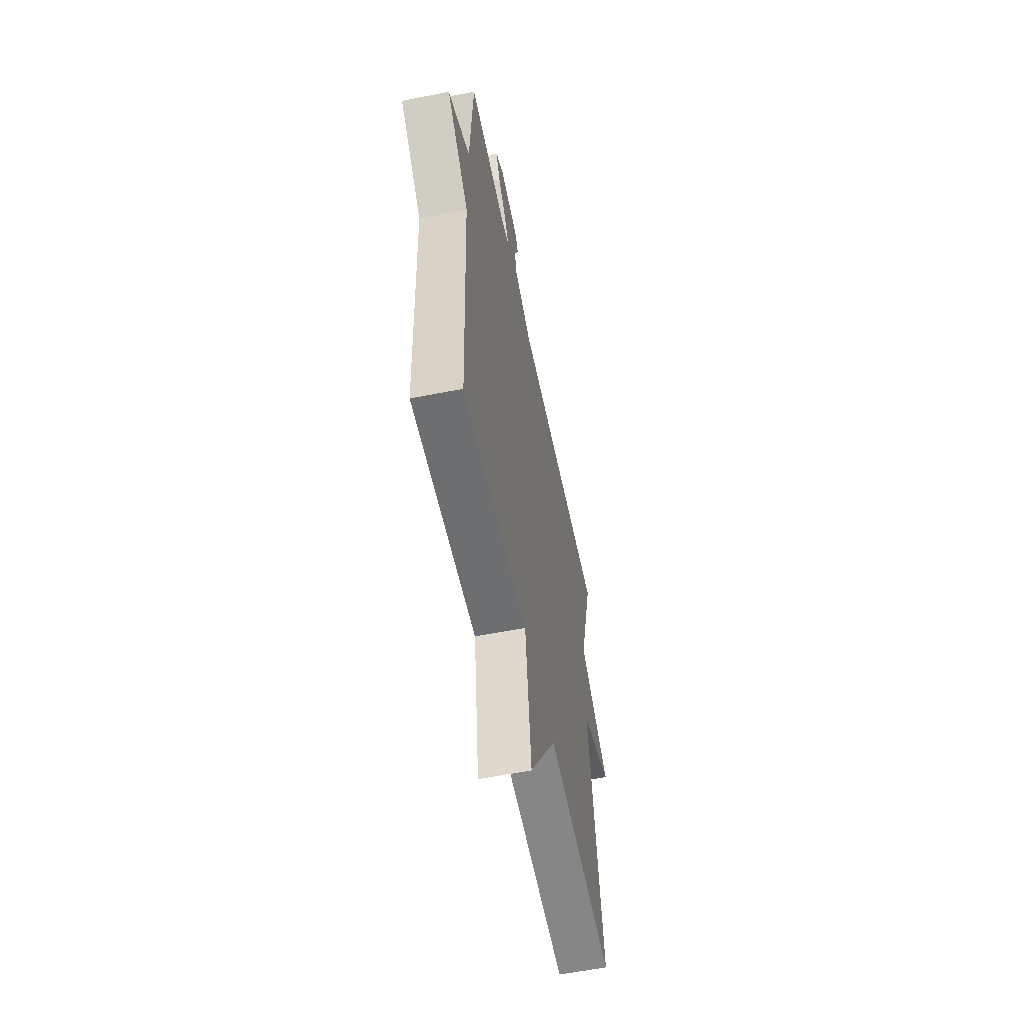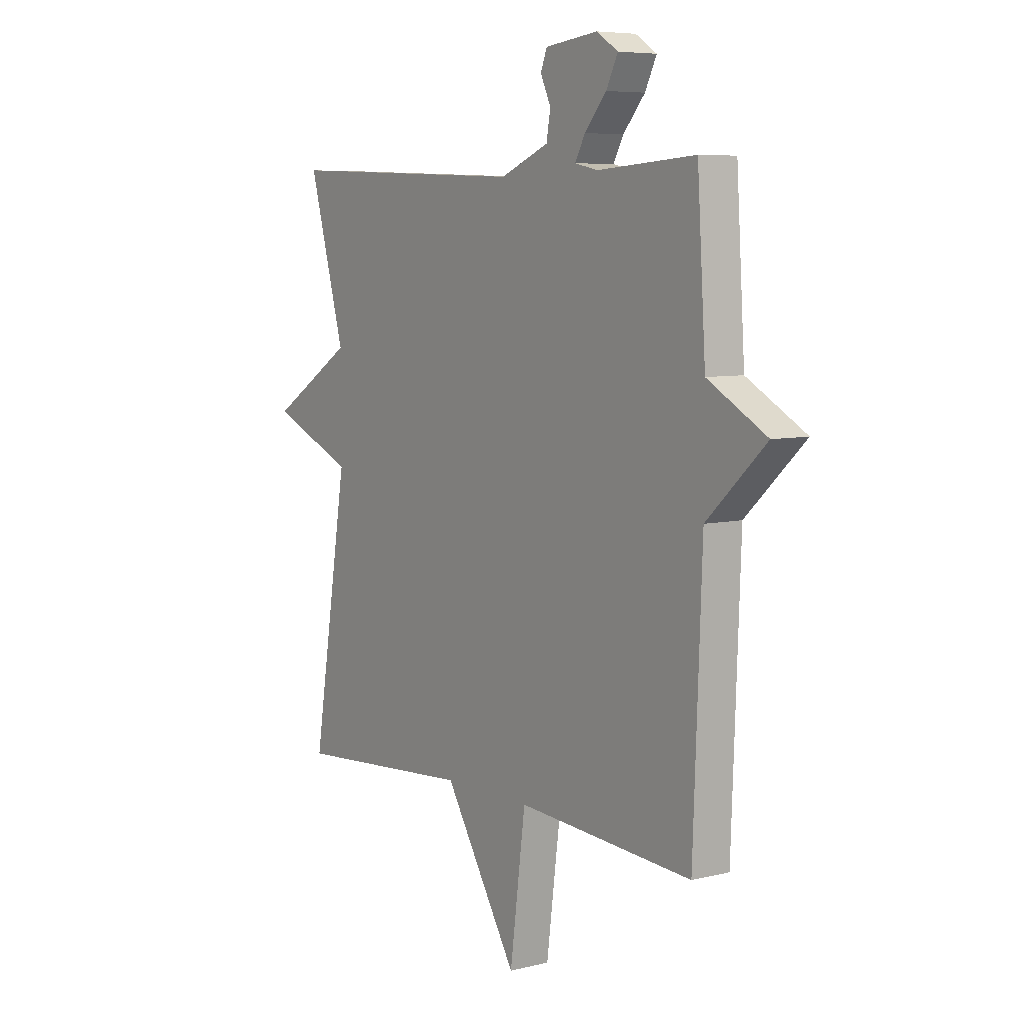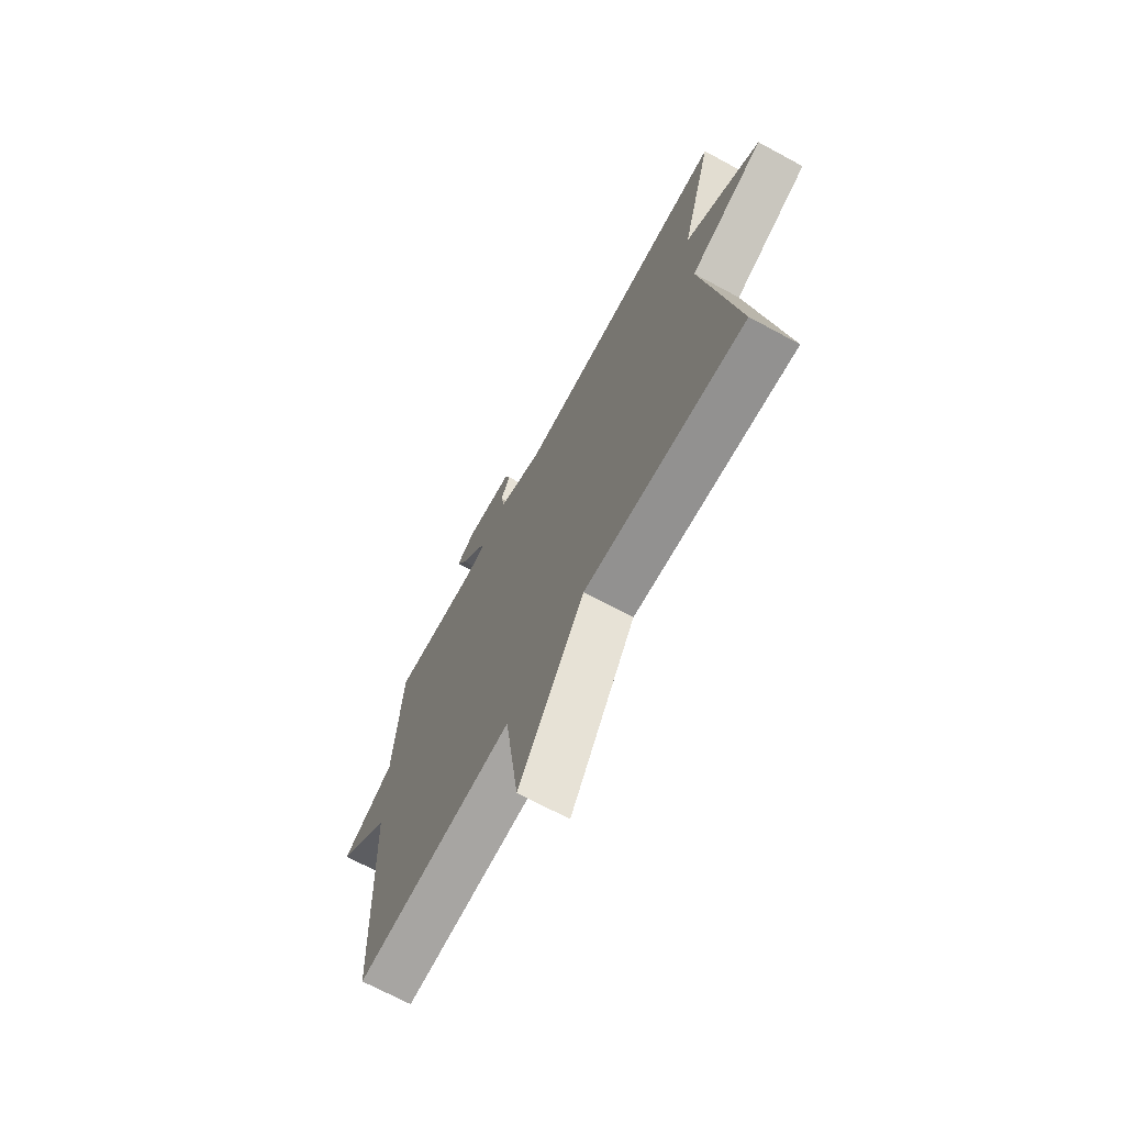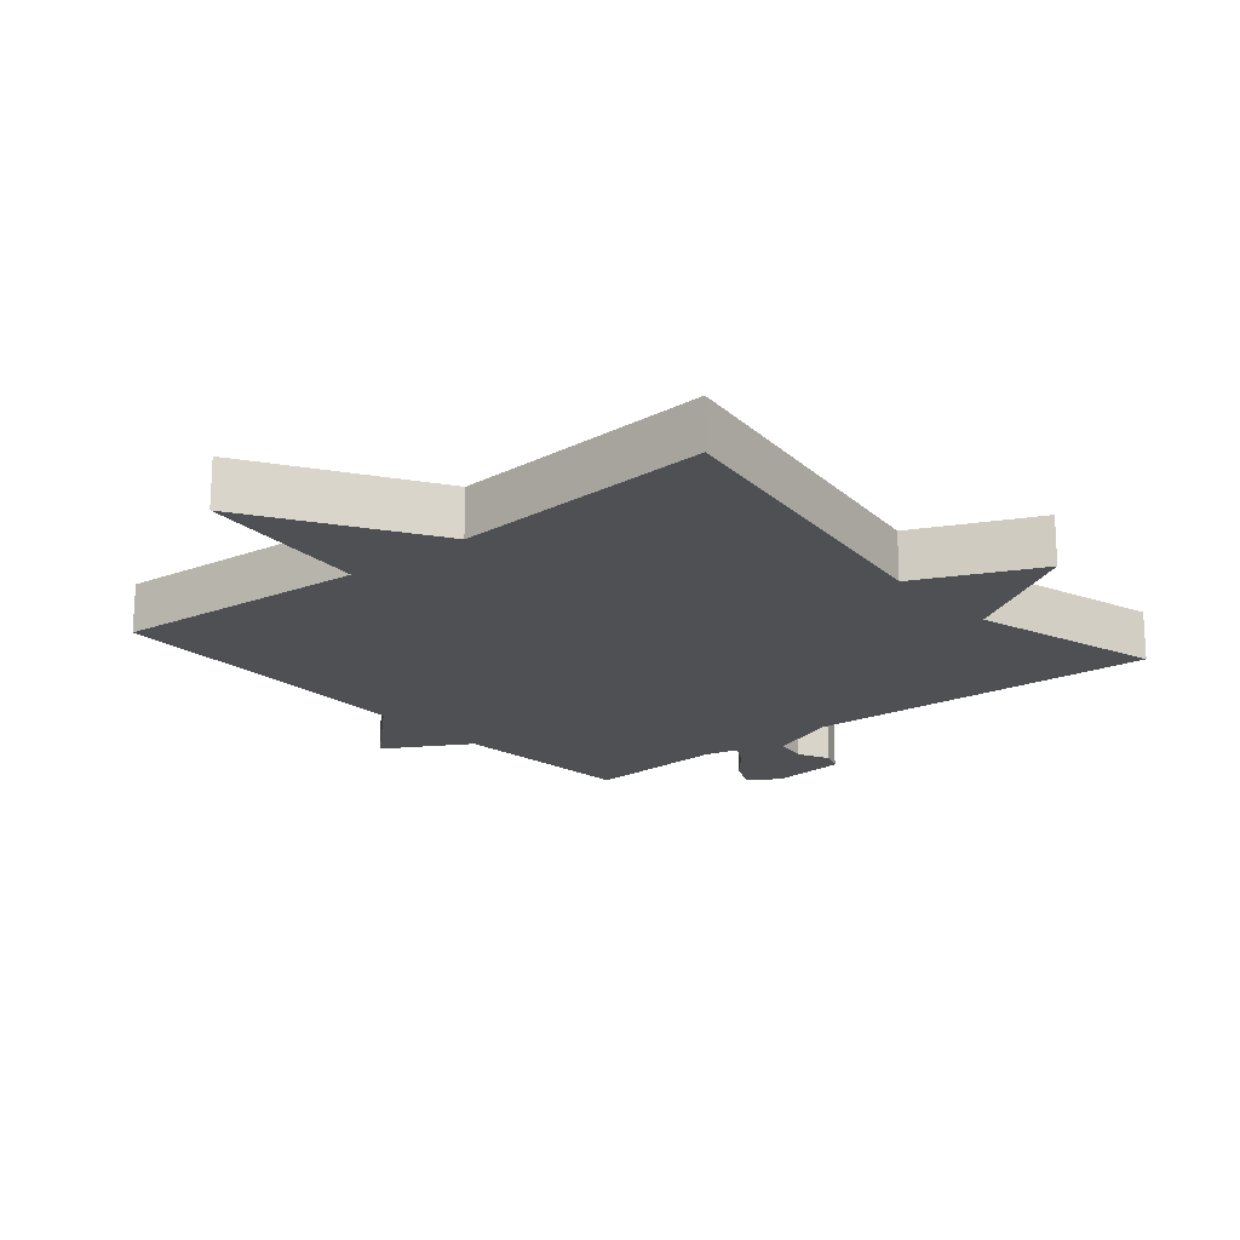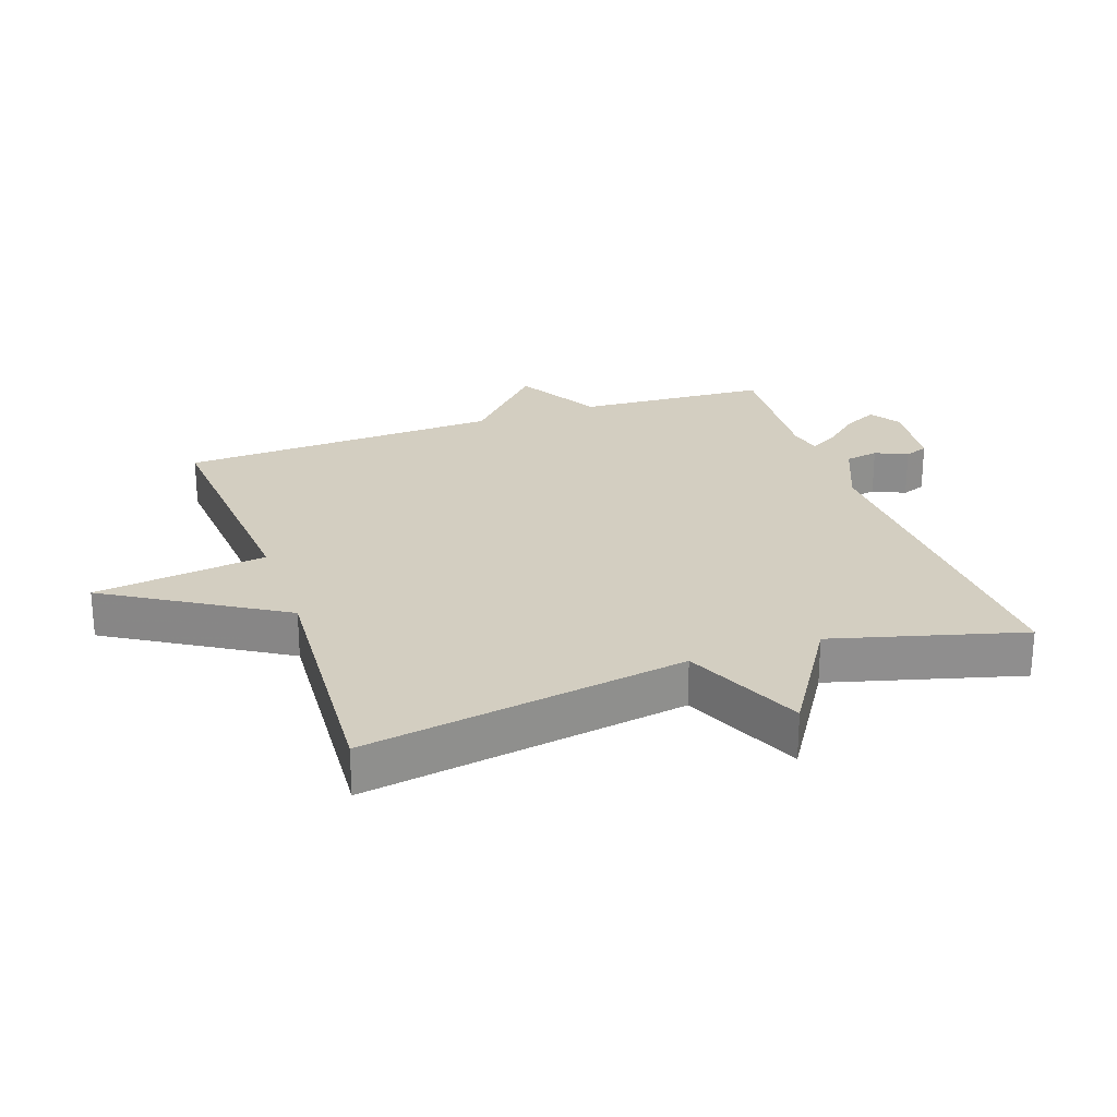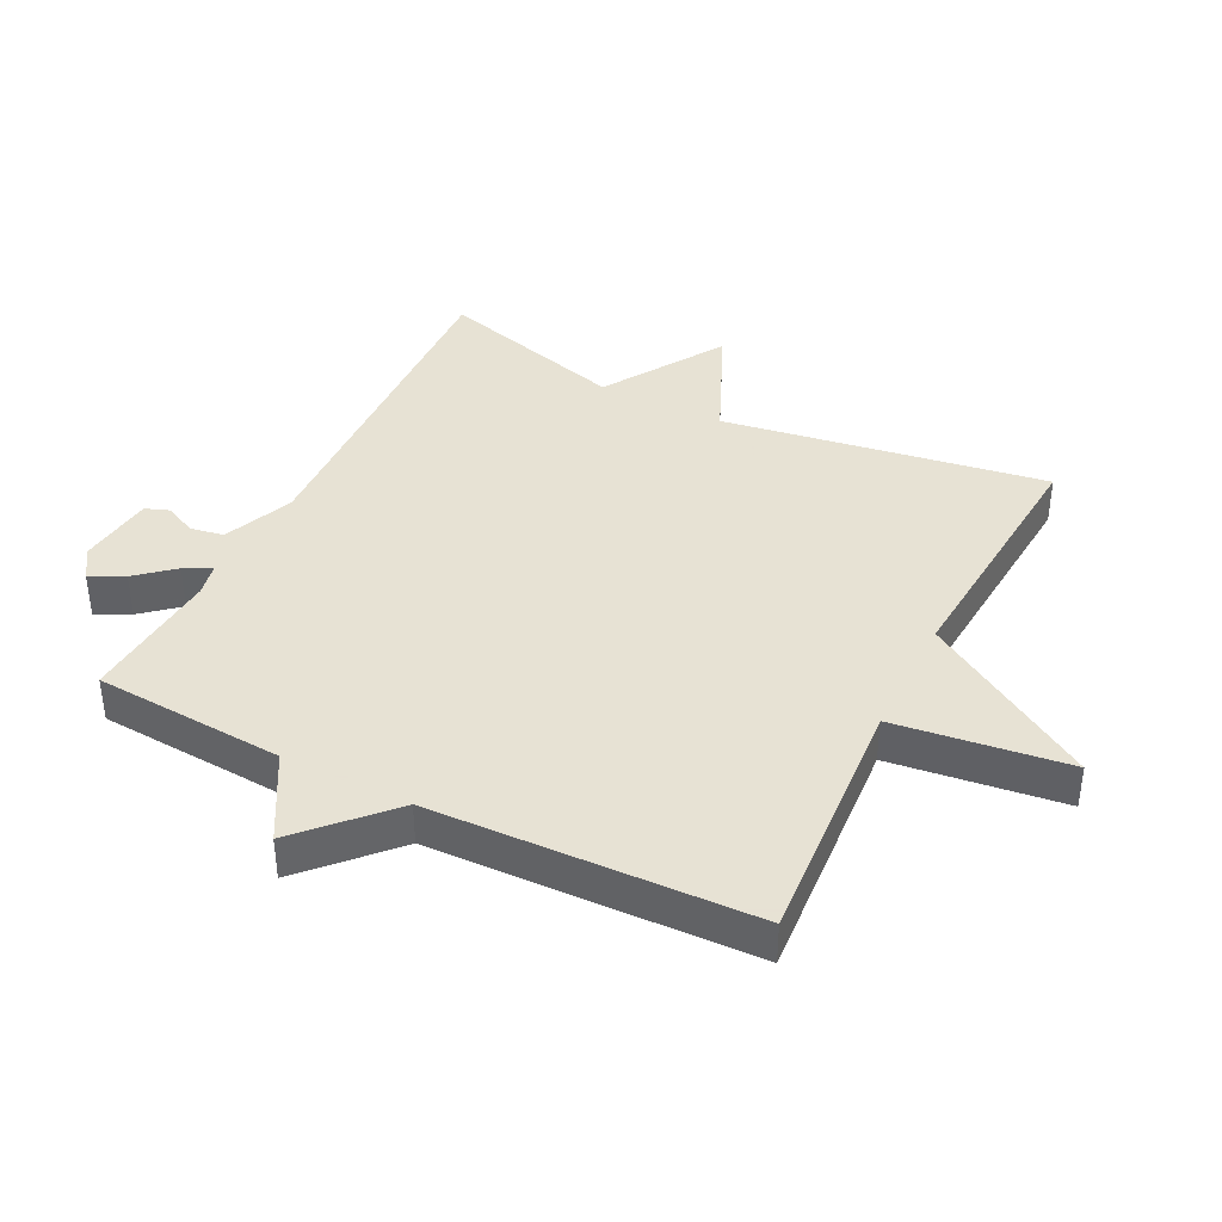
<metadata>
{"format":"obj","ext":"obj","renderer":"f3d","projection":"perspective","resolution":1024,"background":"white","views":[{"elev":-58.2,"azim":101.6,"up":"+Z"},{"elev":6.7,"azim":54.3,"up":"+Z"},{"elev":-70.0,"azim":-118.4,"up":"+Z"},{"elev":-18.8,"azim":-139.8,"up":"+Y"},{"elev":25.3,"azim":-109.3,"up":"+Y"},{"elev":39.7,"azim":116.7,"up":"+Y"}]}
</metadata>
<code>
v 0.5 0.07 -0.5
v 0.104 0.07 -0.471
v 0.069 0.07 -0.741
v -0.096 0.07 -0.471
v -0.5 0.07 -0.5
v -0.419 0.07 0.005
v -0.606 0.07 0.087
v -0.419 0.07 0.205
v -0.5 0.07 0.5
v 0.049 0.07 0.479
v 0.158 0.07 0.525
v 0.167 0.07 0.577
v 0.144 0.07 0.627
v 0.158 0.07 0.664
v 0.277 0.07 0.678
v 0.325 0.07 0.647
v 0.299 0.07 0.594
v 0.25 0.07 0.537
v 0.227 0.07 0.495
v 0.28 0.07 0.484
v 0.5 0.07 0.5
v 0.519 0.07 0.202
v 0.652 0.07 0.127
v 0.519 0.07 0.002
v 0.5 0 -0.5
v 0.104 0 -0.471
v 0.069 0 -0.741
v -0.096 0 -0.471
v -0.5 0 -0.5
v -0.419 0 0.005
v -0.606 0 0.087
v -0.419 0 0.205
v -0.5 0 0.5
v 0.049 0 0.479
v 0.158 0 0.525
v 0.167 0 0.577
v 0.144 0 0.627
v 0.158 0 0.664
v 0.277 0 0.678
v 0.325 0 0.647
v 0.299 0 0.594
v 0.25 0 0.537
v 0.227 0 0.495
v 0.28 0 0.484
v 0.5 0 0.5
v 0.519 0 0.202
v 0.652 0 0.127
v 0.519 0 0.002
f 22 23 24
f 24 1 2
f 22 24 2
f 21 22 2
f 20 21 2
f 19 20 2
f 16 17 18
f 15 16 18
f 14 15 18
f 13 14 18
f 12 13 18
f 11 12 18 19
f 2 3 4
f 19 2 4
f 11 19 4
f 10 11 4
f 8 9 10 4
f 6 7 8
f 4 5 6
f 4 6 8
f 48 47 46
f 26 25 48
f 26 48 46
f 26 46 45
f 26 45 44
f 26 44 43
f 42 41 40
f 42 40 39
f 42 39 38
f 42 38 37
f 42 37 36
f 43 42 36 35
f 28 27 26
f 28 26 43
f 28 43 35
f 28 35 34
f 28 34 33 32
f 32 31 30
f 30 29 28
f 32 30 28
f 1 25 26 2
f 2 26 27 3
f 3 27 28 4
f 4 28 29 5
f 5 29 30 6
f 6 30 31 7
f 7 31 32 8
f 8 32 33 9
f 9 33 34 10
f 10 34 35 11
f 11 35 36 12
f 12 36 37 13
f 13 37 38 14
f 14 38 39 15
f 15 39 40 16
f 16 40 41 17
f 17 41 42 18
f 18 42 43 19
f 19 43 44 20
f 20 44 45 21
f 21 45 46 22
f 22 46 47 23
f 23 47 48 24
f 24 48 25 1

</code>
